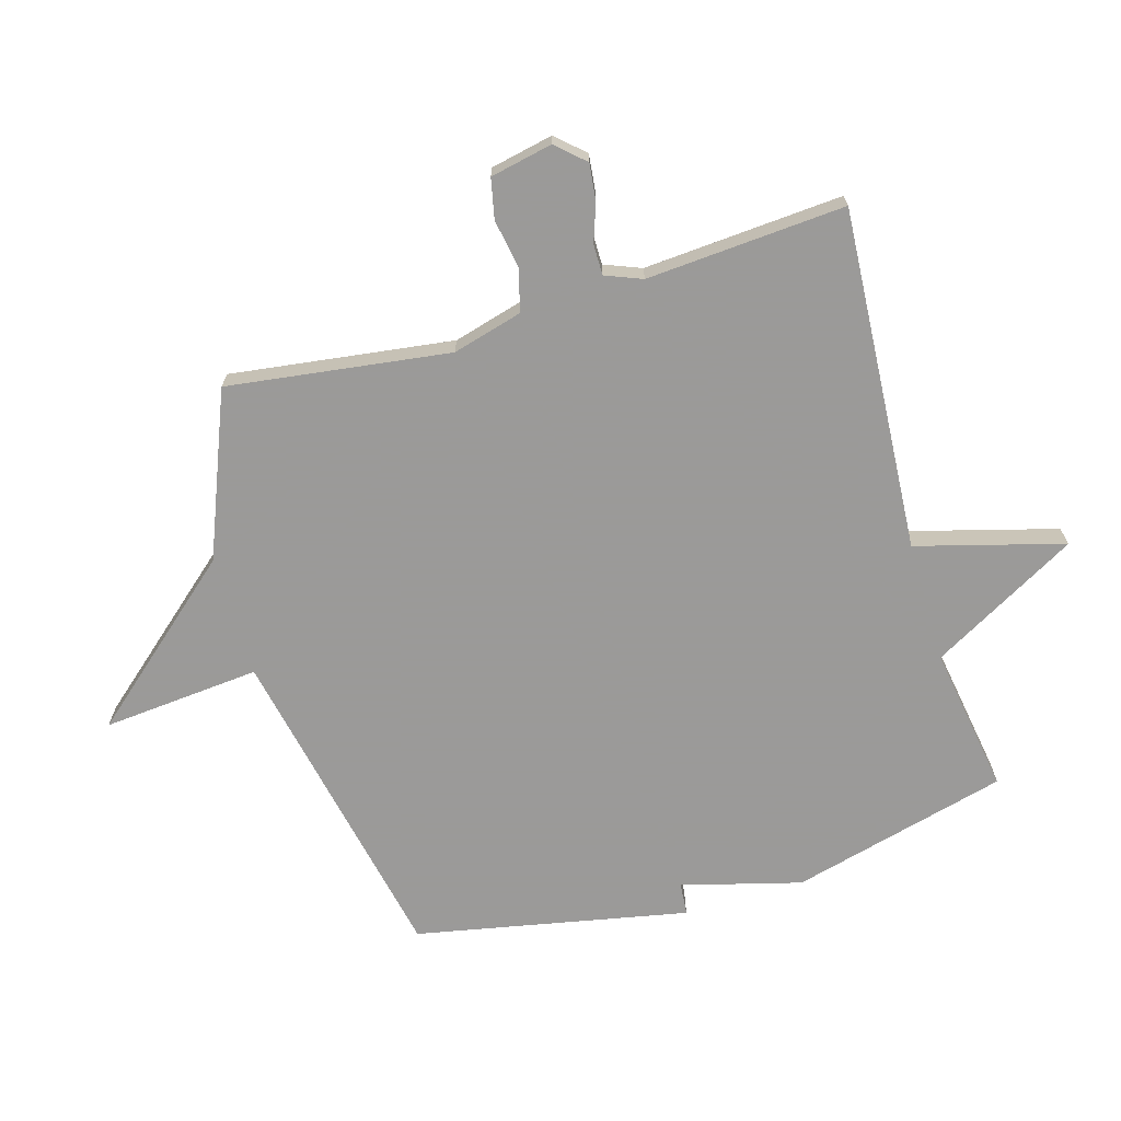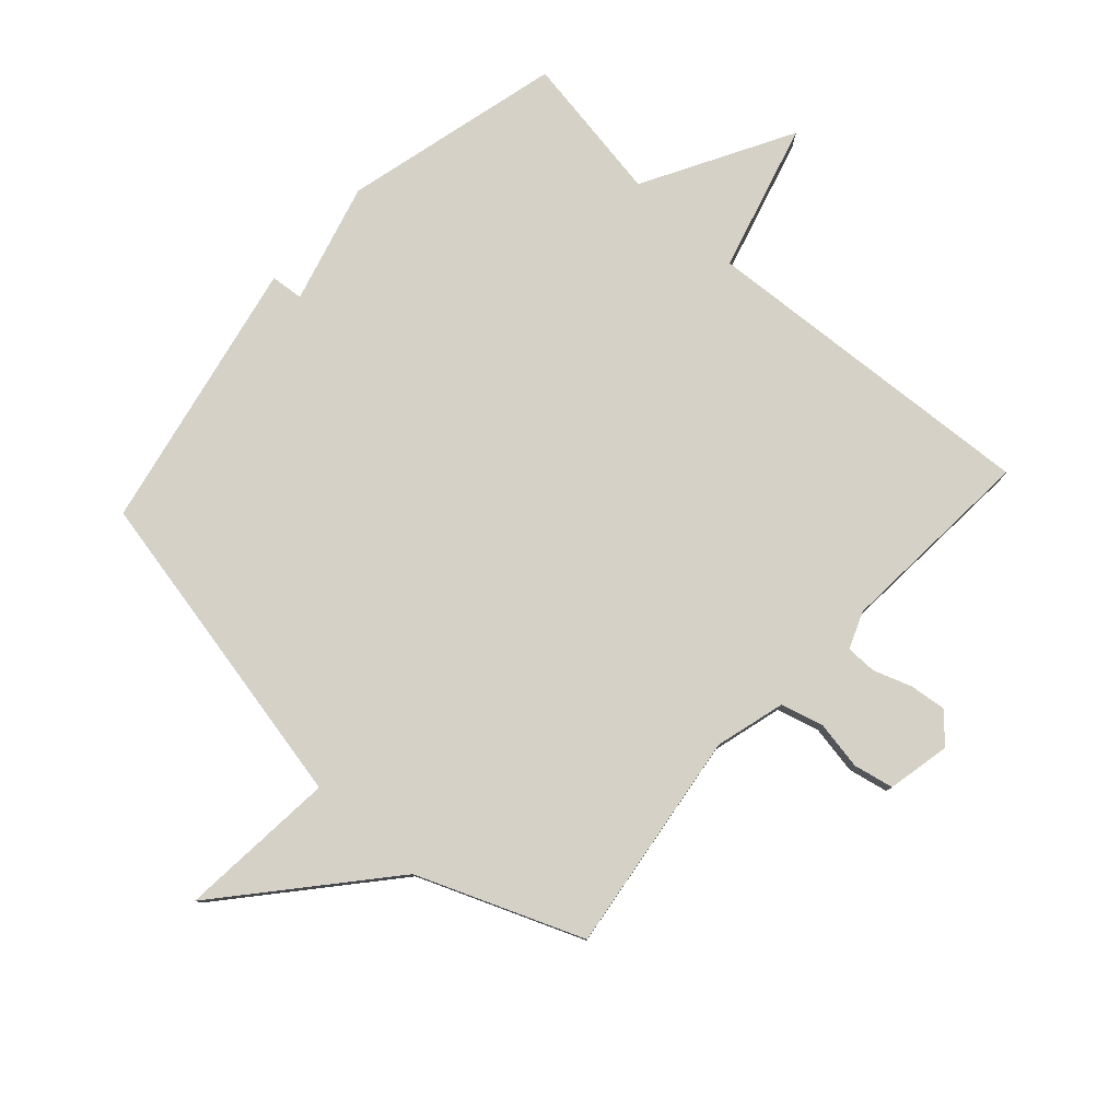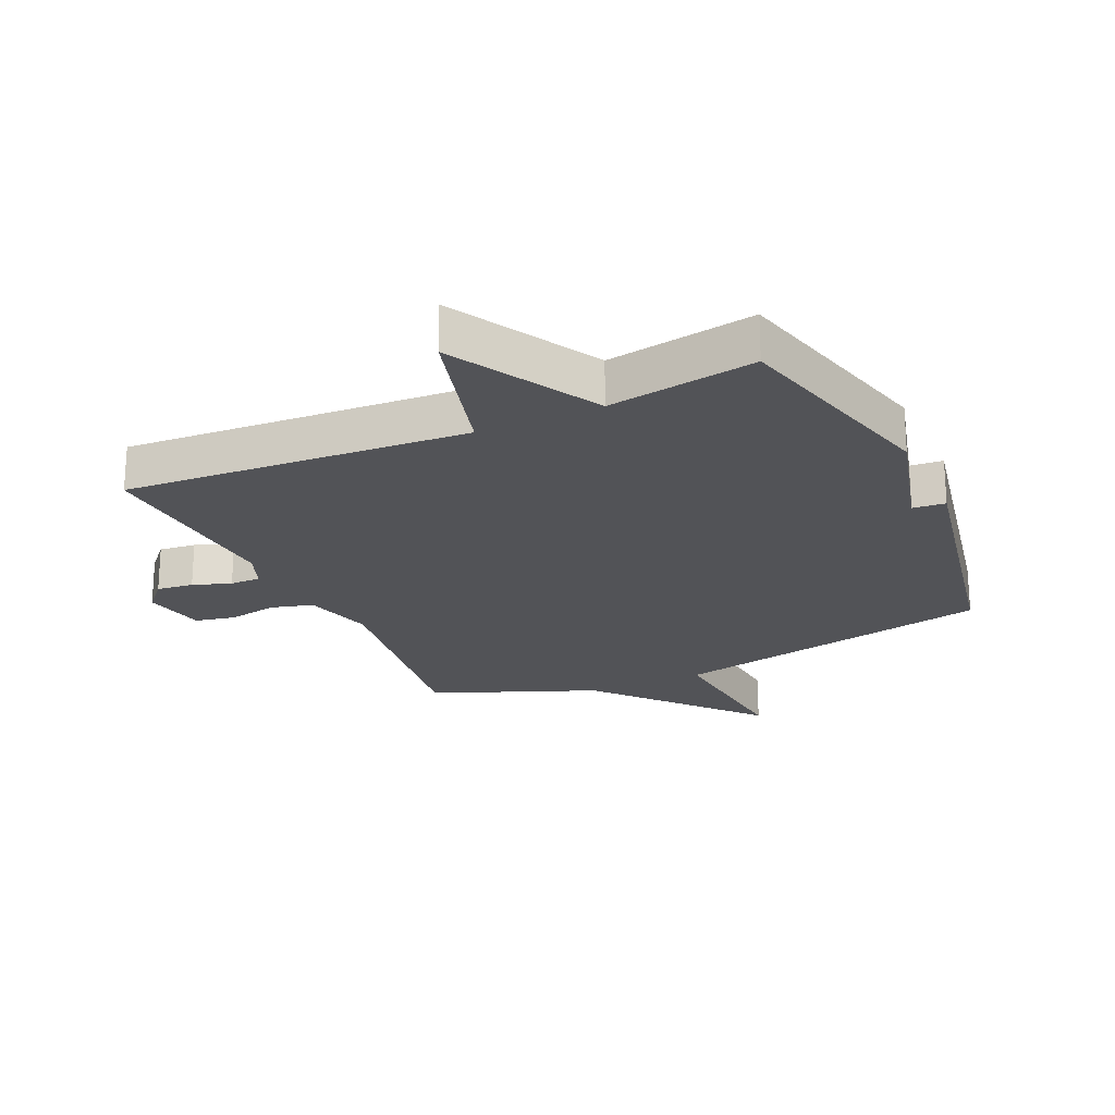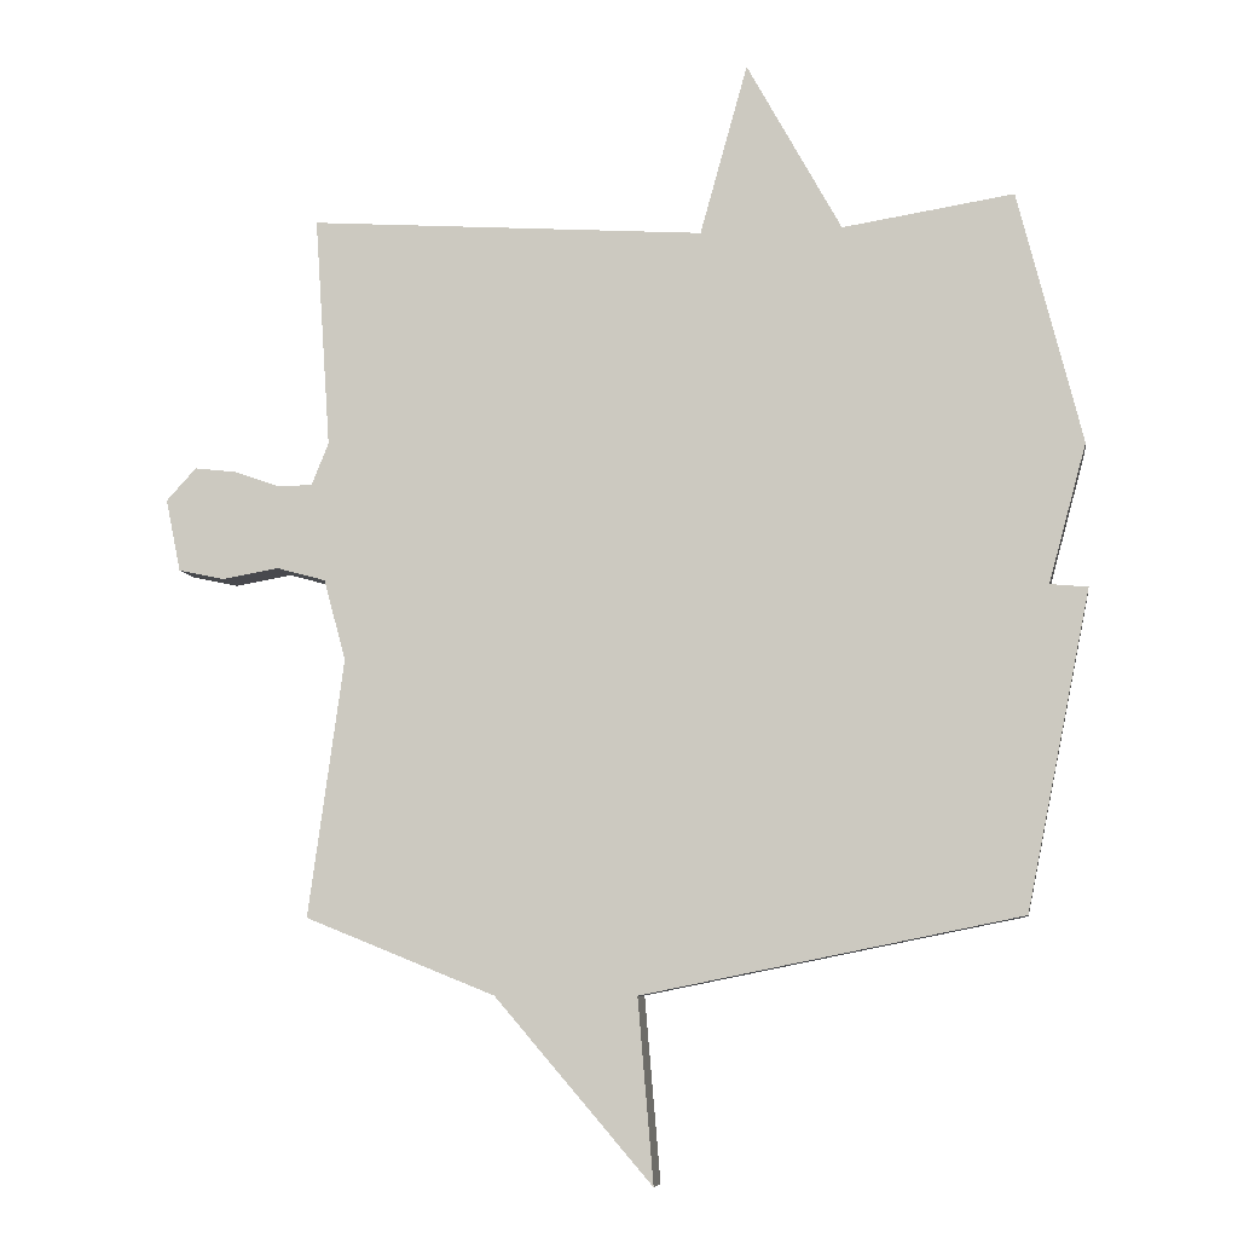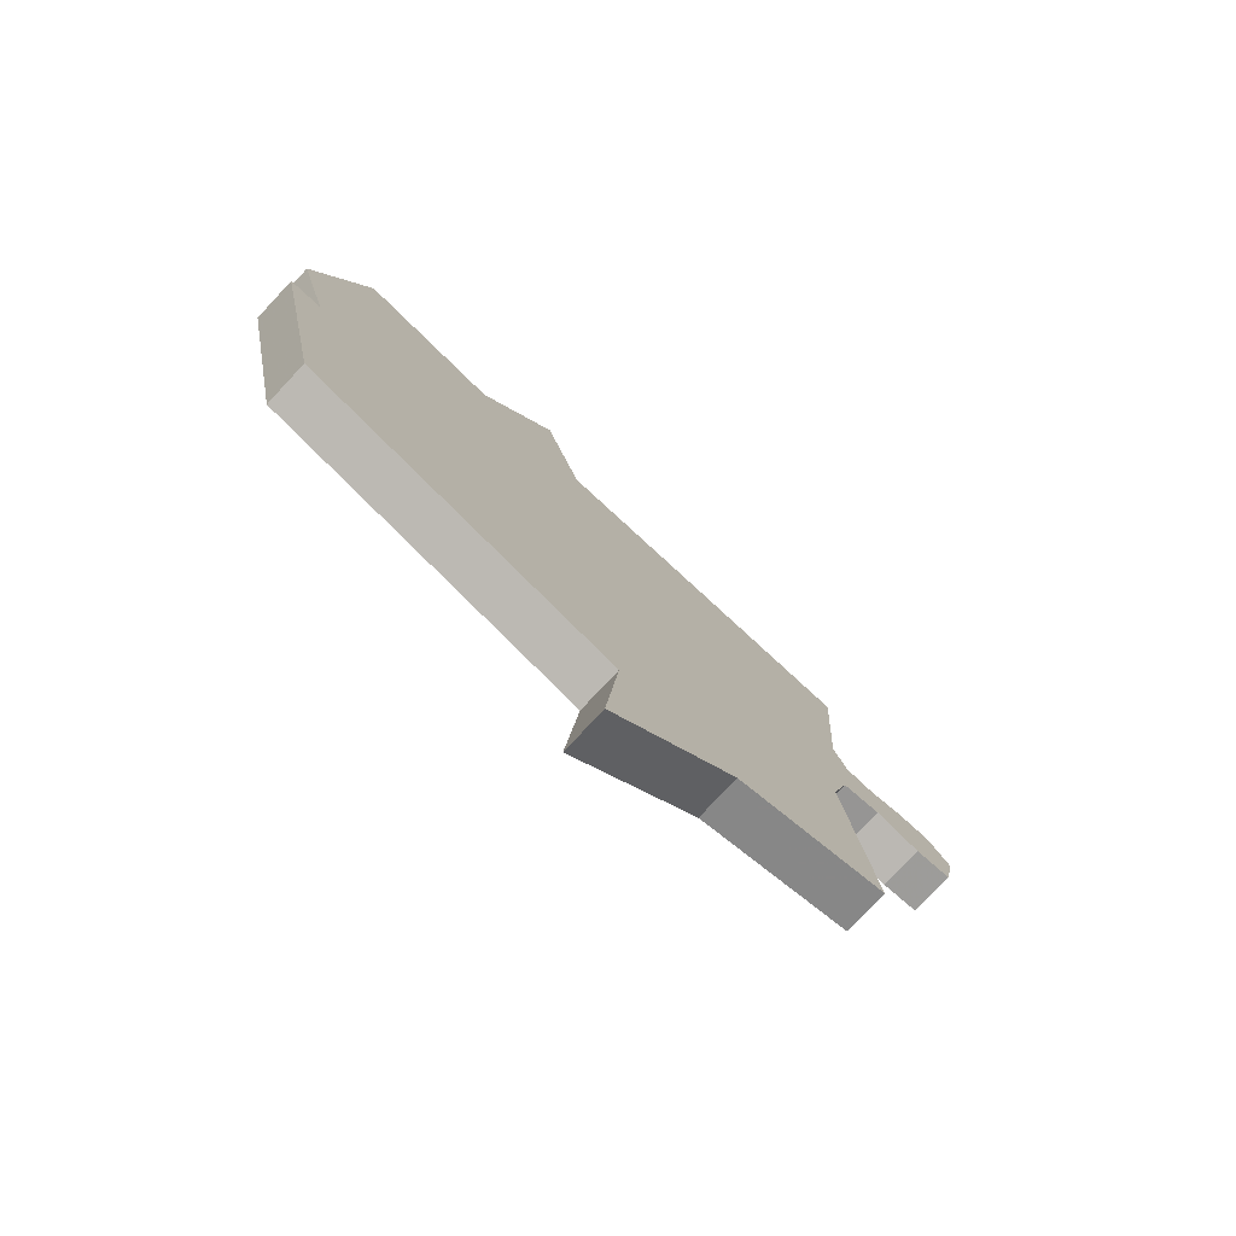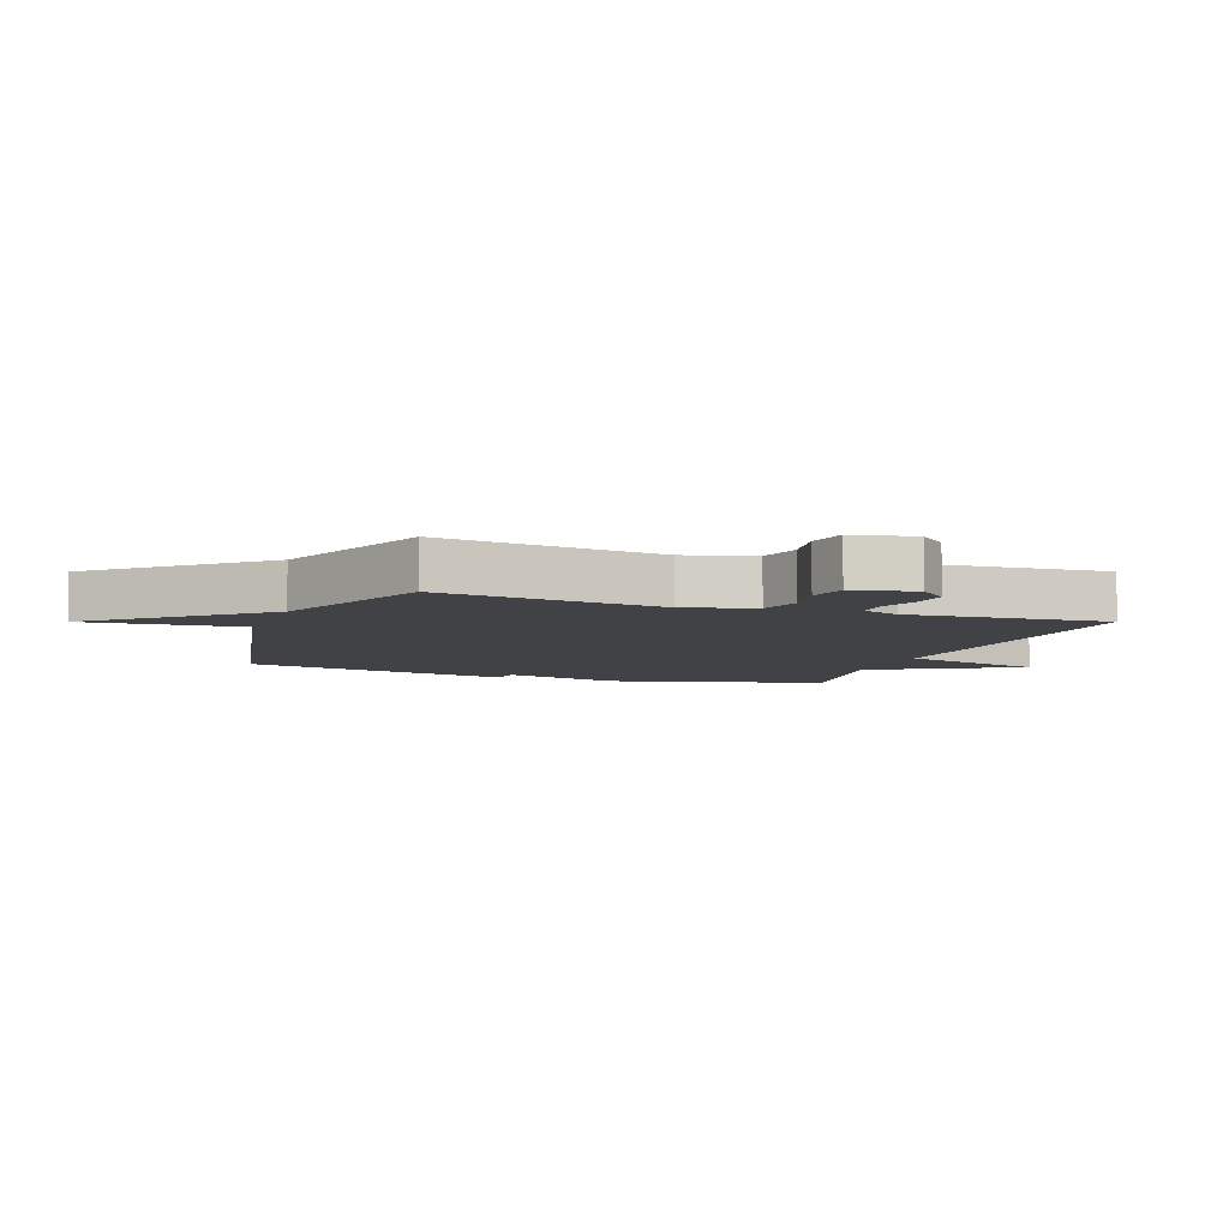
<metadata>
{"format":"obj","ext":"obj","renderer":"f3d","projection":"perspective","resolution":1024,"background":"white","views":[{"elev":-69.5,"azim":-73.5,"up":"+Y"},{"elev":79.7,"azim":-137.7,"up":"+Y"},{"elev":-22.4,"azim":24.7,"up":"+Y"},{"elev":-7.4,"azim":8.6,"up":"+Z"},{"elev":-78.0,"azim":136.9,"up":"+Z"},{"elev":-6.6,"azim":-109.7,"up":"+Y"}]}
</metadata>
<code>
v 0.5 0.07 0.5
v 0.59 0.07 0.145
v 0.537 0.07 -0.05
v 0.59 0.07 -0.055
v 0.5 0.07 -0.5
v -0.032 0.07 -0.608
v -0.01 0.07 -0.866
v -0.232 0.07 -0.608
v -0.5 0.07 -0.5
v -0.45 0.07 -0.137
v -0.481 0.07 -0.023
v -0.55 0.07 -0.004
v -0.63 0.07 -0.018
v -0.695 0.07 -0.004
v -0.716 0.07 0.098
v -0.674 0.07 0.144
v -0.614 0.07 0.137
v -0.552 0.07 0.115
v -0.502 0.07 0.115
v -0.478 0.07 0.175
v -0.5 0.07 0.5
v 0.059 0.07 0.462
v 0.126 0.07 0.702
v 0.259 0.07 0.462
v 0.5 0 0.5
v 0.59 0 0.145
v 0.537 0 -0.05
v 0.59 0 -0.055
v 0.5 0 -0.5
v -0.032 0 -0.608
v -0.01 0 -0.866
v -0.232 0 -0.608
v -0.5 0 -0.5
v -0.45 0 -0.137
v -0.481 0 -0.023
v -0.55 0 -0.004
v -0.63 0 -0.018
v -0.695 0 -0.004
v -0.716 0 0.098
v -0.674 0 0.144
v -0.614 0 0.137
v -0.552 0 0.115
v -0.502 0 0.115
v -0.478 0 0.175
v -0.5 0 0.5
v 0.059 0 0.462
v 0.126 0 0.702
v 0.259 0 0.462
f 22 23 24
f 20 21 22
f 19 20 22 24
f 16 17 18
f 15 16 18
f 14 15 18
f 13 14 18
f 12 13 18
f 11 12 18 19
f 1 2 3
f 24 1 3
f 19 24 3
f 11 19 3
f 10 11 3
f 6 7 8
f 8 9 10
f 6 8 10
f 5 6 10
f 4 5 10
f 3 4 10
f 48 47 46
f 46 45 44
f 48 46 44 43
f 42 41 40
f 42 40 39
f 42 39 38
f 42 38 37
f 42 37 36
f 43 42 36 35
f 27 26 25
f 27 25 48
f 27 48 43
f 27 43 35
f 27 35 34
f 32 31 30
f 34 33 32
f 34 32 30
f 34 30 29
f 34 29 28
f 34 28 27
f 1 25 26 2
f 2 26 27 3
f 3 27 28 4
f 4 28 29 5
f 5 29 30 6
f 6 30 31 7
f 7 31 32 8
f 8 32 33 9
f 9 33 34 10
f 10 34 35 11
f 11 35 36 12
f 12 36 37 13
f 13 37 38 14
f 14 38 39 15
f 15 39 40 16
f 16 40 41 17
f 17 41 42 18
f 18 42 43 19
f 19 43 44 20
f 20 44 45 21
f 21 45 46 22
f 22 46 47 23
f 23 47 48 24
f 24 48 25 1

</code>
